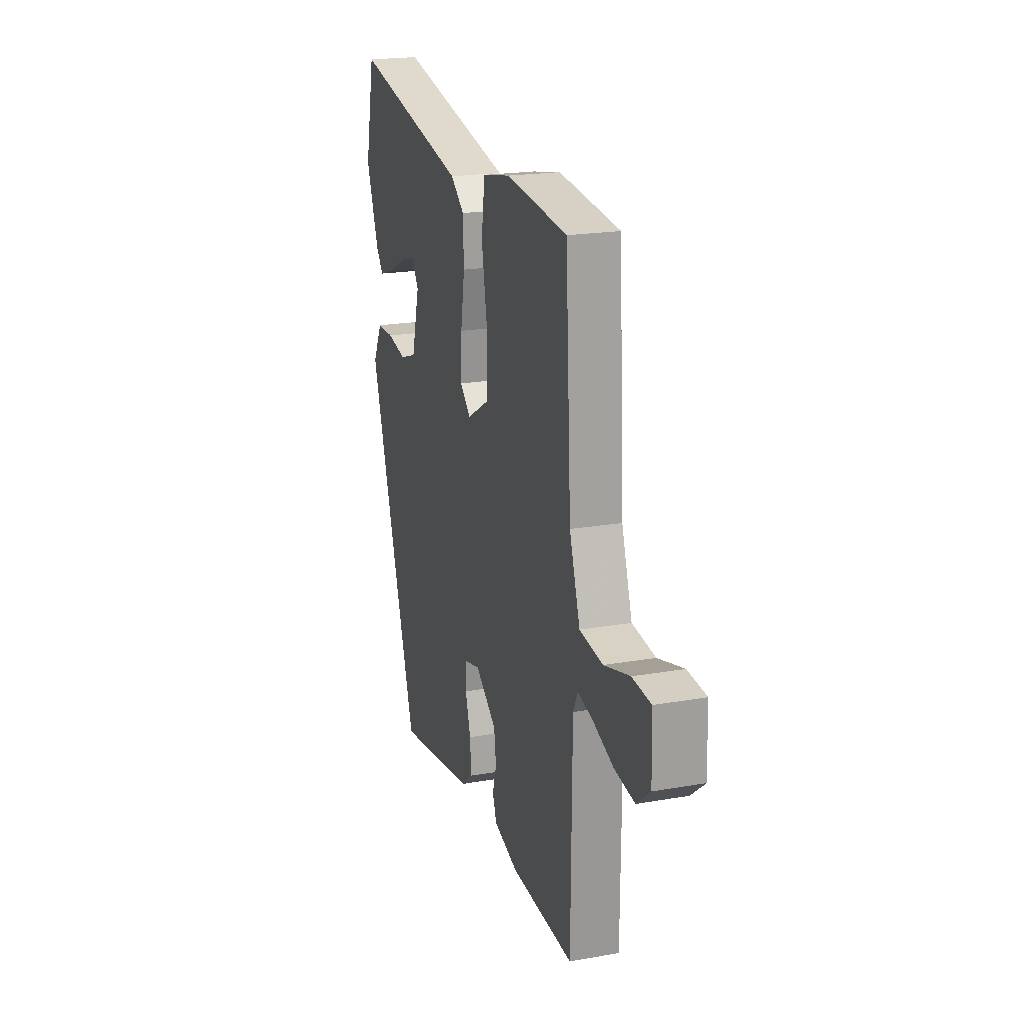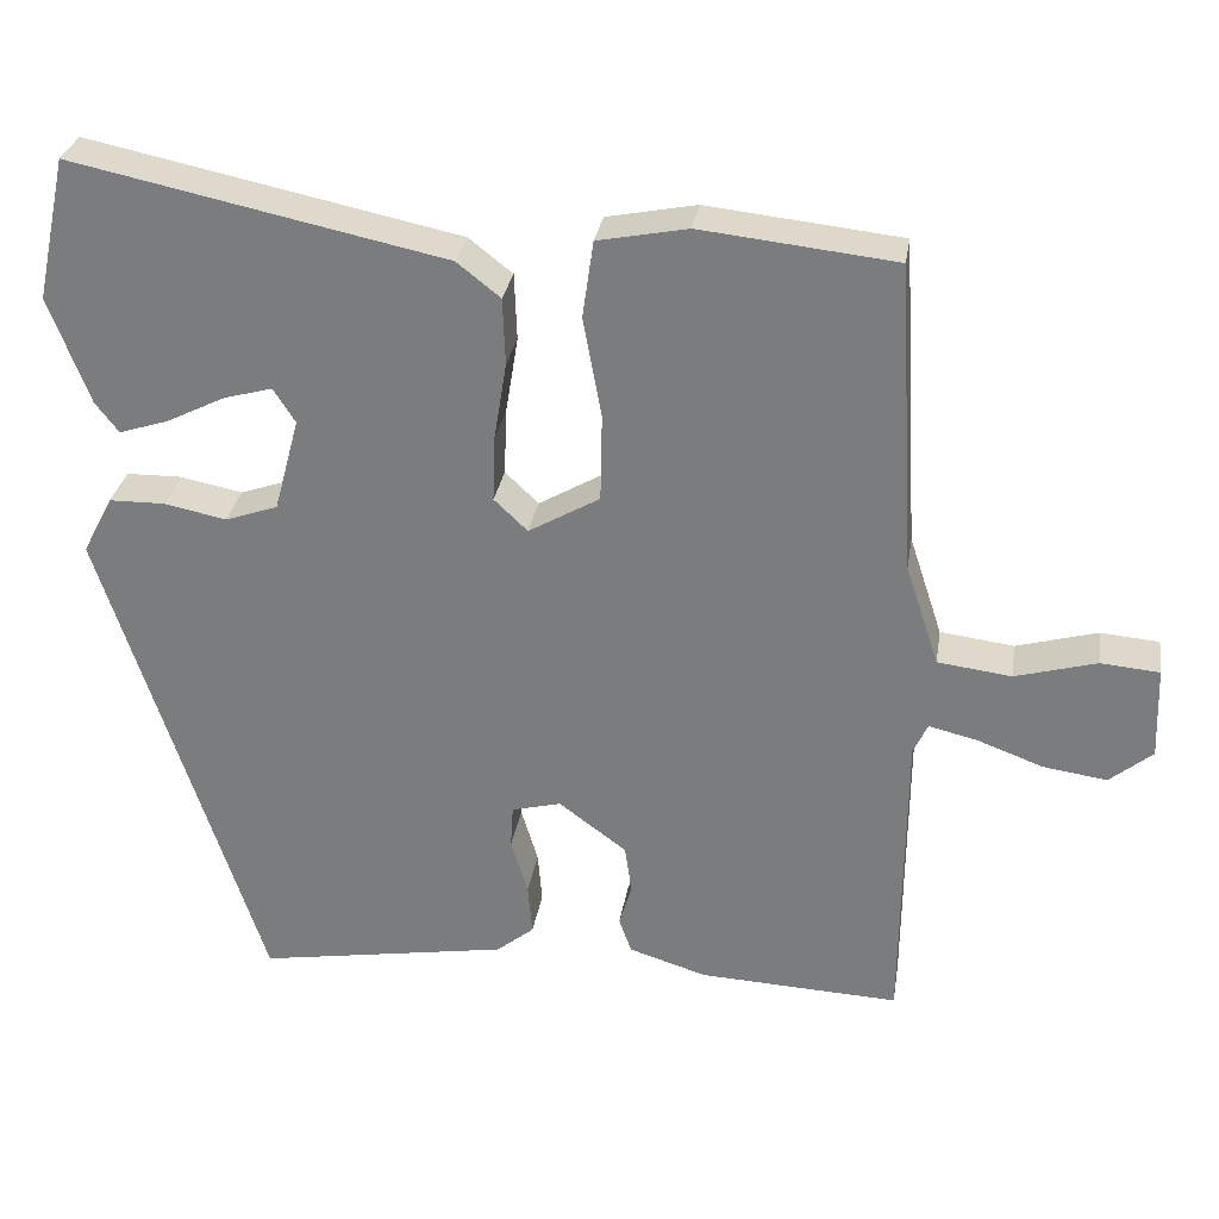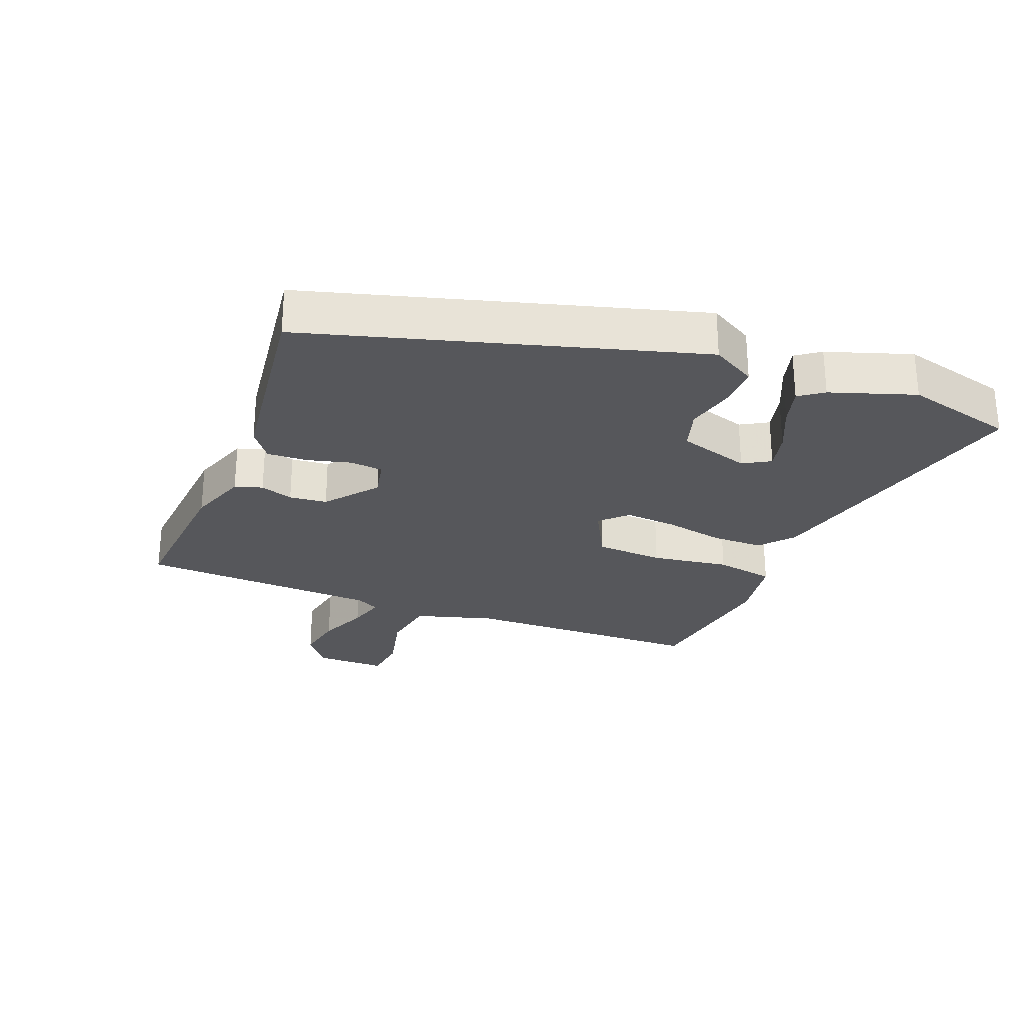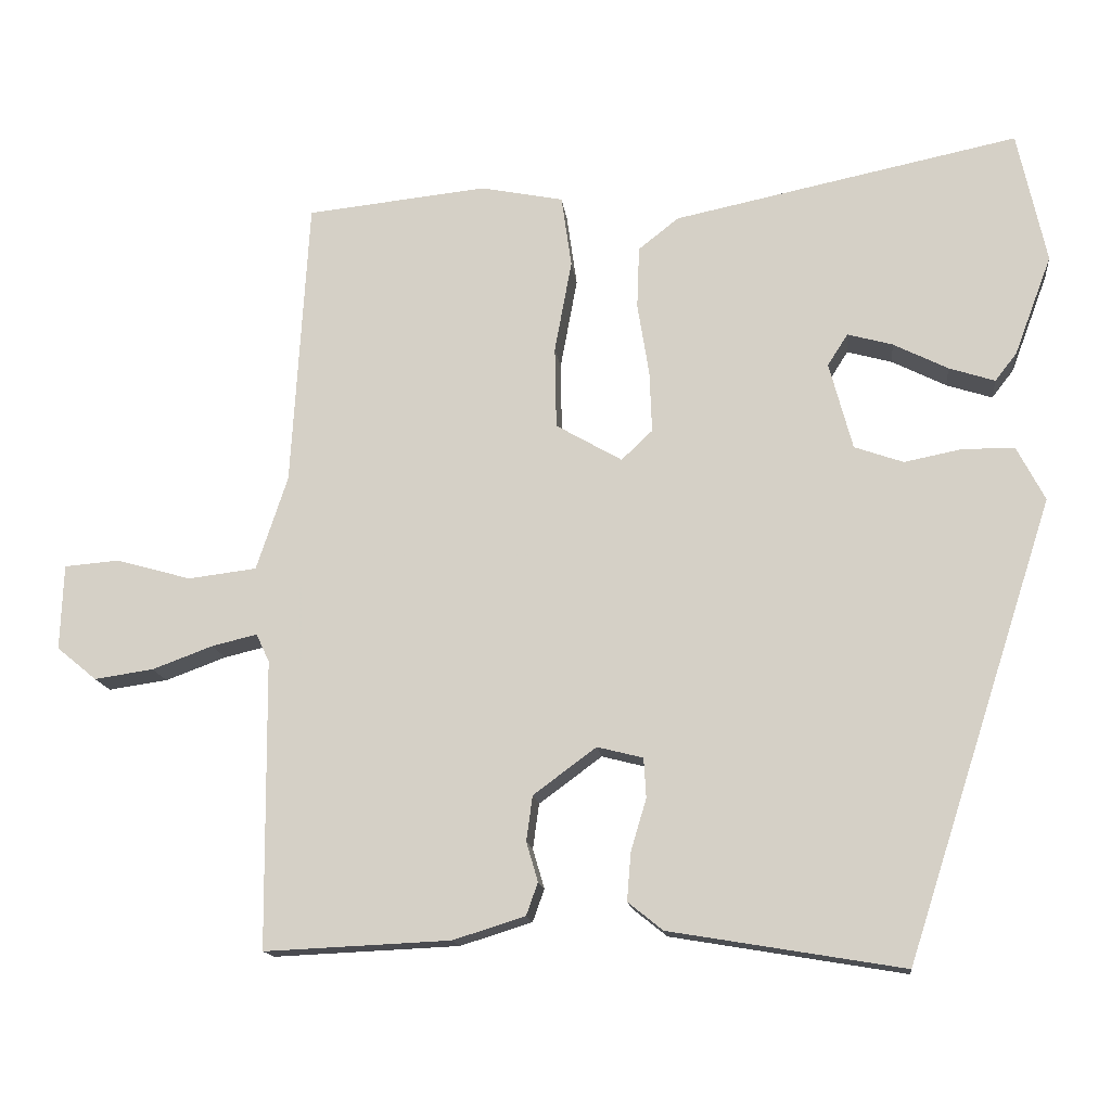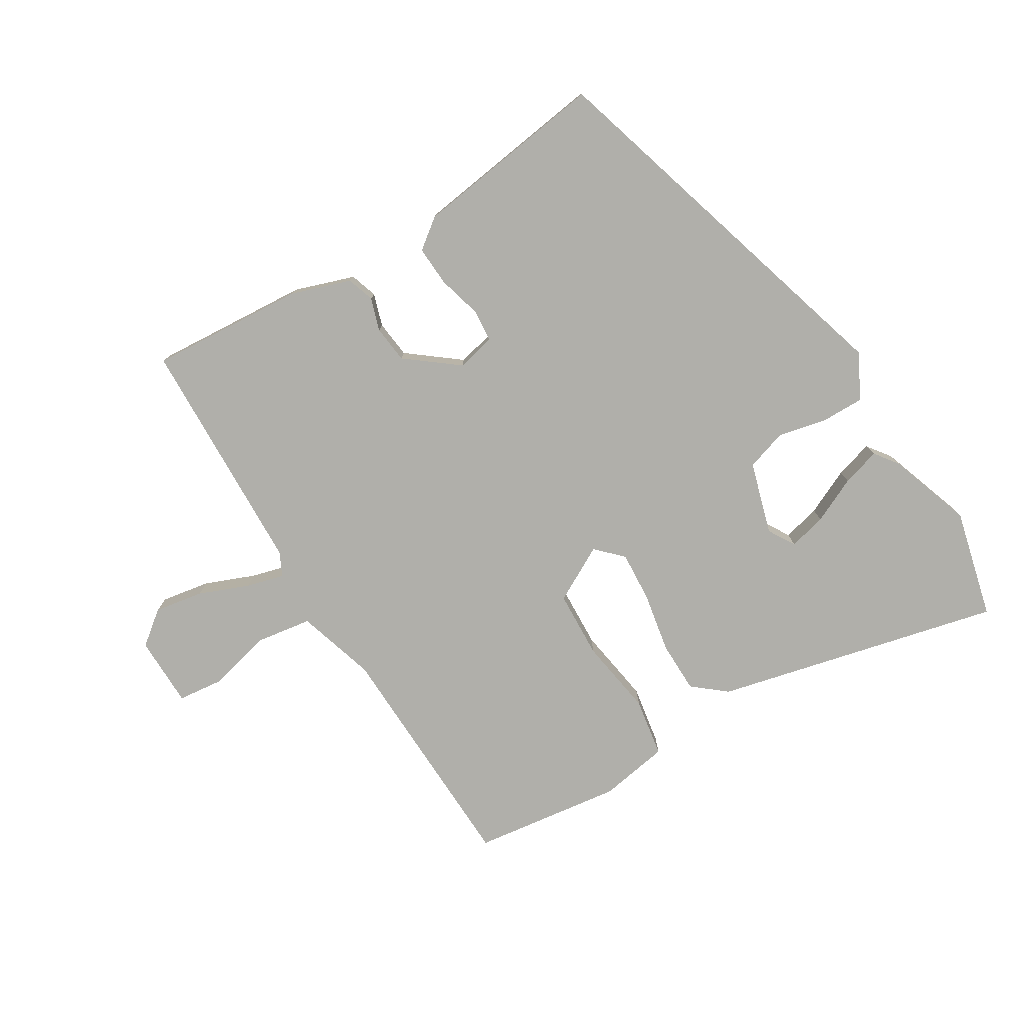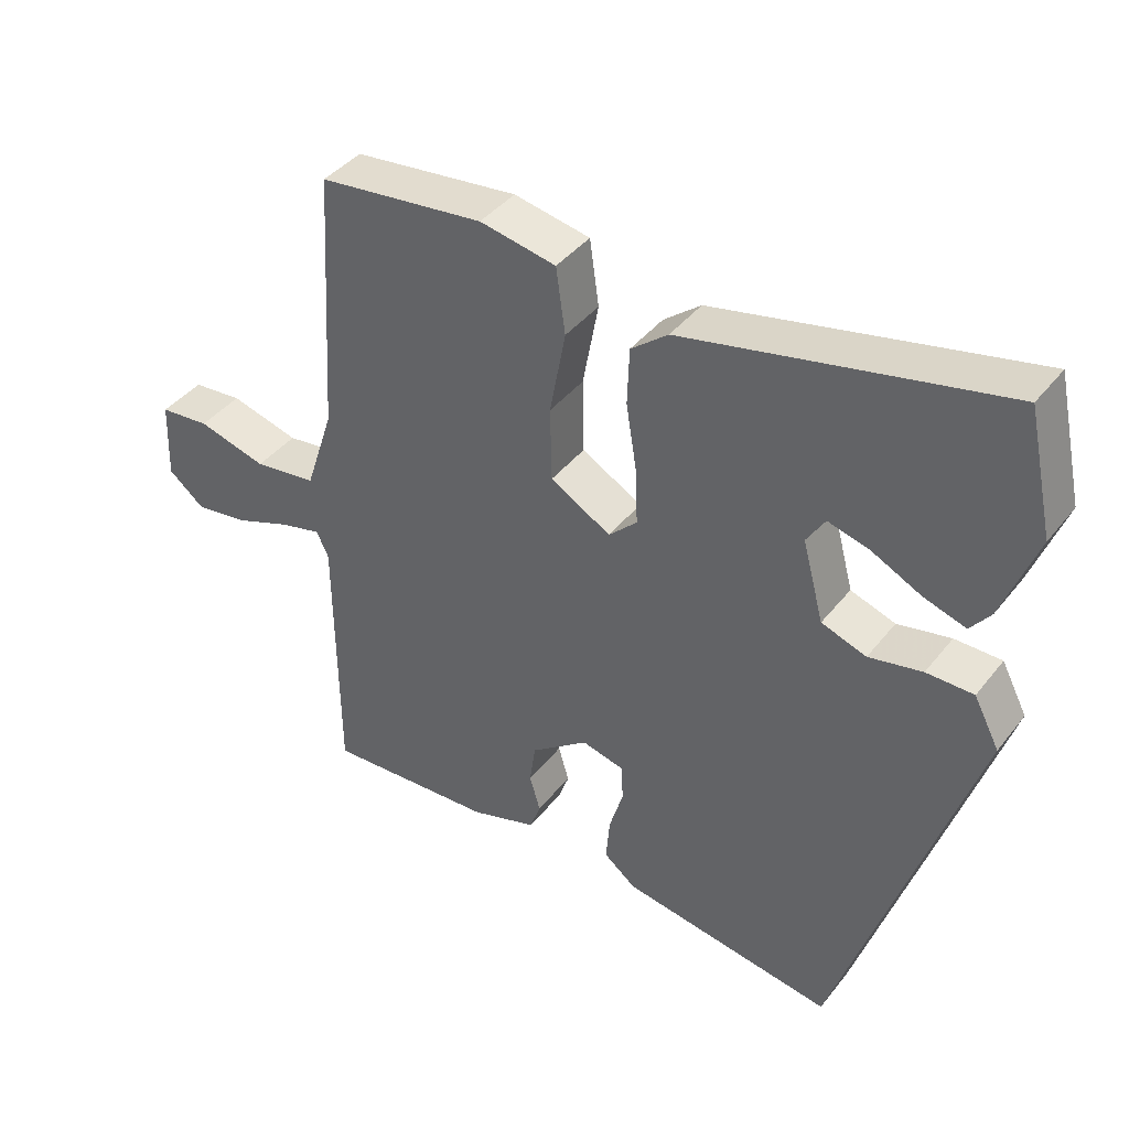
<metadata>
{"format":"obj","ext":"obj","renderer":"f3d","projection":"perspective","resolution":1024,"background":"white","views":[{"elev":20.5,"azim":72.3,"up":"+Z"},{"elev":29.9,"azim":9.0,"up":"+Z"},{"elev":-27.1,"azim":-113.5,"up":"+Y"},{"elev":-14.5,"azim":-173.7,"up":"+Z"},{"elev":-78.0,"azim":-150.1,"up":"+Y"},{"elev":40.6,"azim":-145.6,"up":"+Z"}]}
</metadata>
<code>
v -0.52 0.07 0.408
v -0.483 0.07 0.578
v -0.039 0.07 0.485
v 0.013 0.07 0.444
v 0.016 0.07 0.364
v 0.001 0.07 0.271
v -0.002 0.07 0.192
v 0.038 0.07 0.154
v 0.123 0.07 0.203
v 0.125 0.07 0.308
v 0.103 0.07 0.427
v 0.116 0.07 0.519
v 0.223 0.07 0.54
v 0.455 0.07 0.515
v 0.477 0.07 0.143
v 0.517 0.07 0.022
v 0.605 0.07 0.011
v 0.702 0.07 0.038
v 0.772 0.07 0.032
v 0.776 0.07 -0.078
v 0.725 0.07 -0.12
v 0.649 0.07 -0.109
v 0.571 0.07 -0.08
v 0.513 0.07 -0.066
v 0.496 0.07 -0.102
v 0.493 0.07 -0.473
v 0.254 0.07 -0.462
v 0.161 0.07 -0.433
v 0.146 0.07 -0.391
v 0.161 0.07 -0.34
v 0.153 0.07 -0.282
v 0.072 0.07 -0.222
v 0.013 0.07 -0.237
v 0.01 0.07 -0.288
v 0.03 0.07 -0.355
v 0.035 0.07 -0.417
v -0.01 0.07 -0.453
v -0.311 0.07 -0.503
v -0.501 0.07 0.084
v -0.465 0.07 0.153
v -0.399 0.07 0.154
v -0.324 0.07 0.139
v -0.261 0.07 0.161
v -0.231 0.07 0.273
v -0.257 0.07 0.314
v -0.315 0.07 0.298
v -0.385 0.07 0.263
v -0.444 0.07 0.244
v -0.472 0.07 0.28
v -0.52 0 0.408
v -0.483 0 0.578
v -0.039 0 0.485
v 0.013 0 0.444
v 0.016 0 0.364
v 0.001 0 0.271
v -0.002 0 0.192
v 0.038 0 0.154
v 0.123 0 0.203
v 0.125 0 0.308
v 0.103 0 0.427
v 0.116 0 0.519
v 0.223 0 0.54
v 0.455 0 0.515
v 0.477 0 0.143
v 0.517 0 0.022
v 0.605 0 0.011
v 0.702 0 0.038
v 0.772 0 0.032
v 0.776 0 -0.078
v 0.725 0 -0.12
v 0.649 0 -0.109
v 0.571 0 -0.08
v 0.513 0 -0.066
v 0.496 0 -0.102
v 0.493 0 -0.473
v 0.254 0 -0.462
v 0.161 0 -0.433
v 0.146 0 -0.391
v 0.161 0 -0.34
v 0.153 0 -0.282
v 0.072 0 -0.222
v 0.013 0 -0.237
v 0.01 0 -0.288
v 0.03 0 -0.355
v 0.035 0 -0.417
v -0.01 0 -0.453
v -0.311 0 -0.503
v -0.501 0 0.084
v -0.465 0 0.153
v -0.399 0 0.154
v -0.324 0 0.139
v -0.261 0 0.161
v -0.231 0 0.273
v -0.257 0 0.314
v -0.315 0 0.298
v -0.385 0 0.263
v -0.444 0 0.244
v -0.472 0 0.28
f 46 47 48 49
f 45 46 49 1
f 39 40 41 42
f 37 38 39 42
f 37 42 43
f 34 35 36 37
f 33 34 37 43
f 32 33 43 44
f 27 28 29 30
f 25 26 27 30
f 24 25 30 31
f 20 21 22 23
f 20 23 24
f 17 18 19 20
f 16 17 20 24
f 15 16 24 31
f 10 11 12 13
f 9 10 13 14
f 3 4 5 6
f 3 6 7
f 45 1 2 3
f 44 45 3 7
f 9 14 15 31
f 8 9 31 32
f 7 8 32 44
f 98 97 96 95
f 50 98 95 94
f 91 90 89 88
f 91 88 87 86
f 92 91 86
f 86 85 84 83
f 92 86 83 82
f 93 92 82 81
f 79 78 77 76
f 79 76 75 74
f 80 79 74 73
f 72 71 70 69
f 73 72 69
f 69 68 67 66
f 73 69 66 65
f 80 73 65 64
f 62 61 60 59
f 63 62 59 58
f 55 54 53 52
f 56 55 52
f 52 51 50 94
f 56 52 94 93
f 80 64 63 58
f 81 80 58 57
f 93 81 57 56
f 1 50 51 2
f 2 51 52 3
f 3 52 53 4
f 4 53 54 5
f 5 54 55 6
f 6 55 56 7
f 7 56 57 8
f 8 57 58 9
f 9 58 59 10
f 10 59 60 11
f 11 60 61 12
f 12 61 62 13
f 13 62 63 14
f 14 63 64 15
f 15 64 65 16
f 16 65 66 17
f 17 66 67 18
f 18 67 68 19
f 19 68 69 20
f 20 69 70 21
f 21 70 71 22
f 22 71 72 23
f 23 72 73 24
f 24 73 74 25
f 25 74 75 26
f 26 75 76 27
f 27 76 77 28
f 28 77 78 29
f 29 78 79 30
f 30 79 80 31
f 31 80 81 32
f 32 81 82 33
f 33 82 83 34
f 34 83 84 35
f 35 84 85 36
f 36 85 86 37
f 37 86 87 38
f 38 87 88 39
f 39 88 89 40
f 40 89 90 41
f 41 90 91 42
f 42 91 92 43
f 43 92 93 44
f 44 93 94 45
f 45 94 95 46
f 46 95 96 47
f 47 96 97 48
f 48 97 98 49
f 49 98 50 1

</code>
